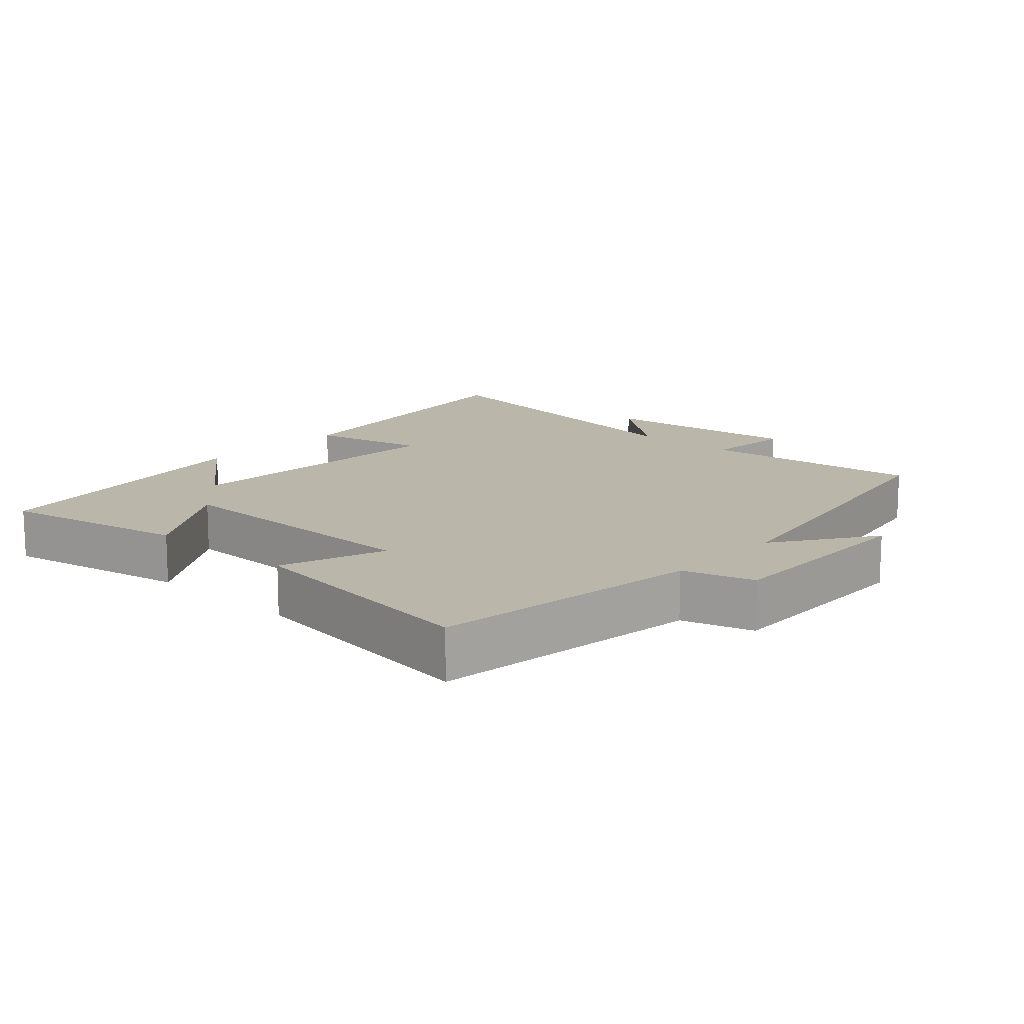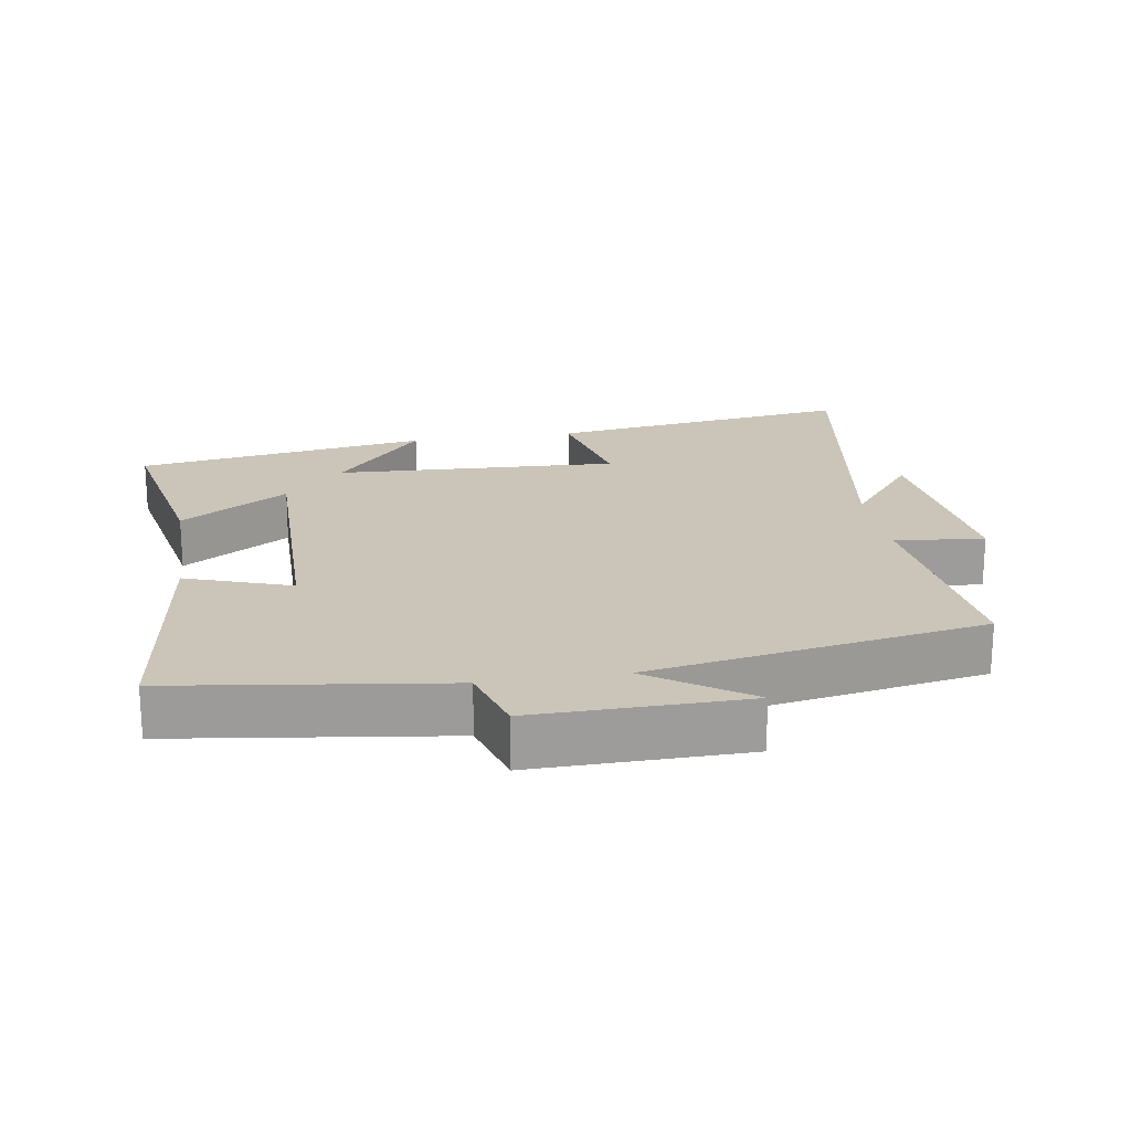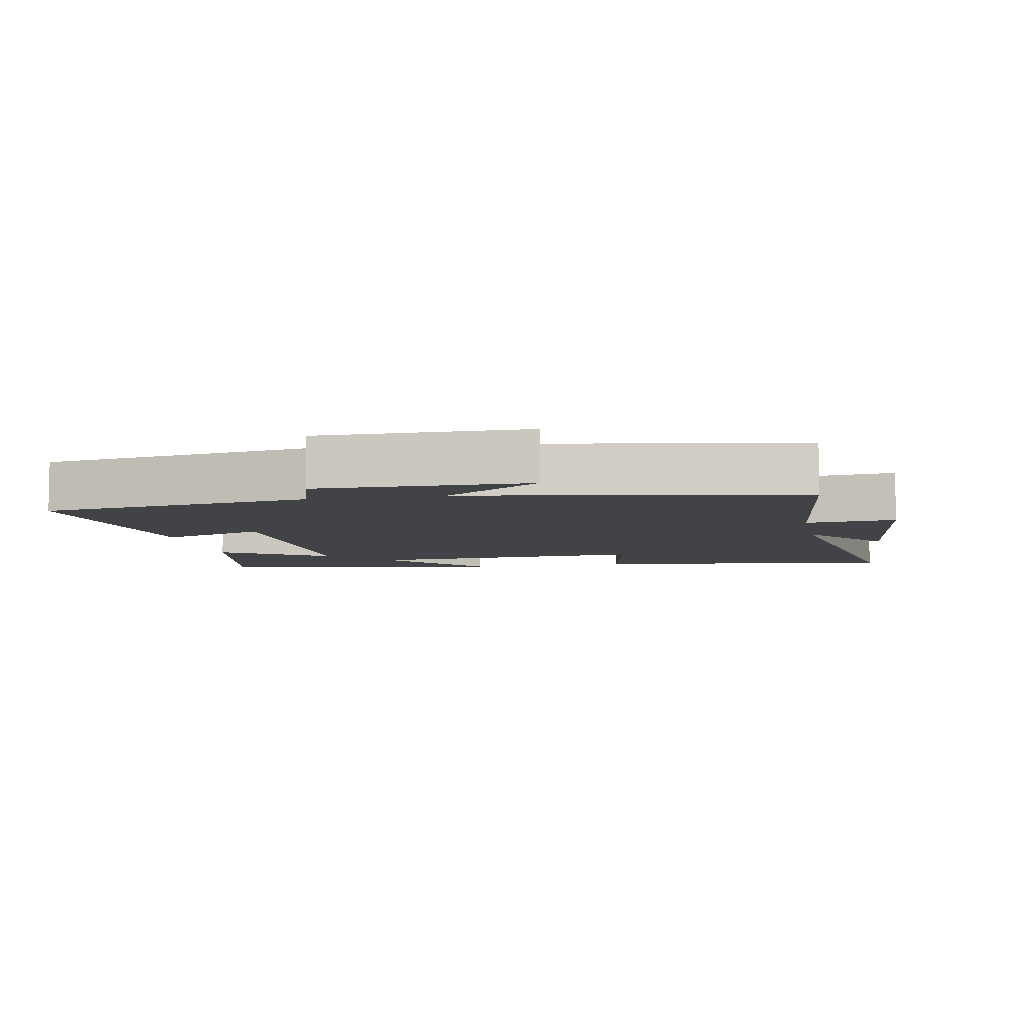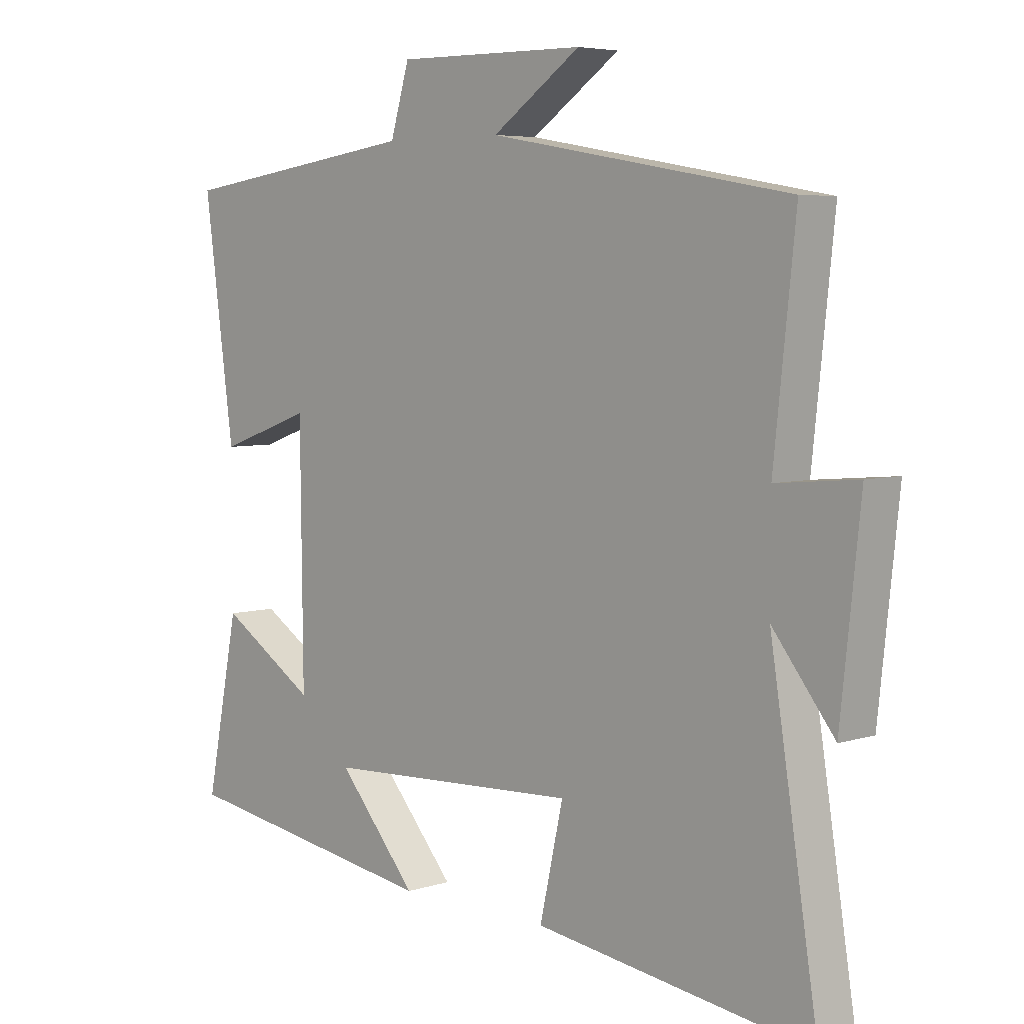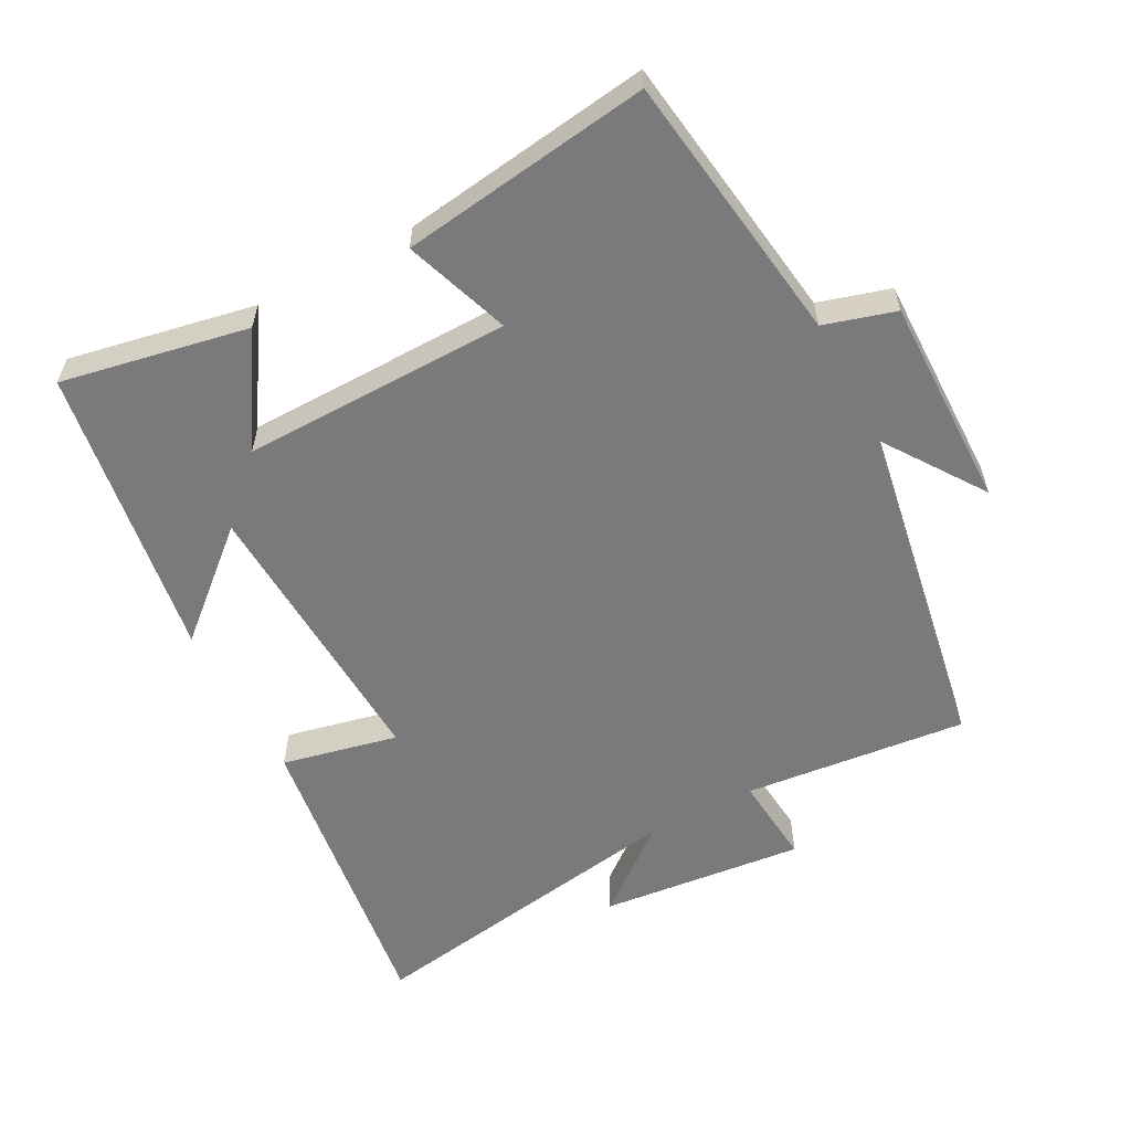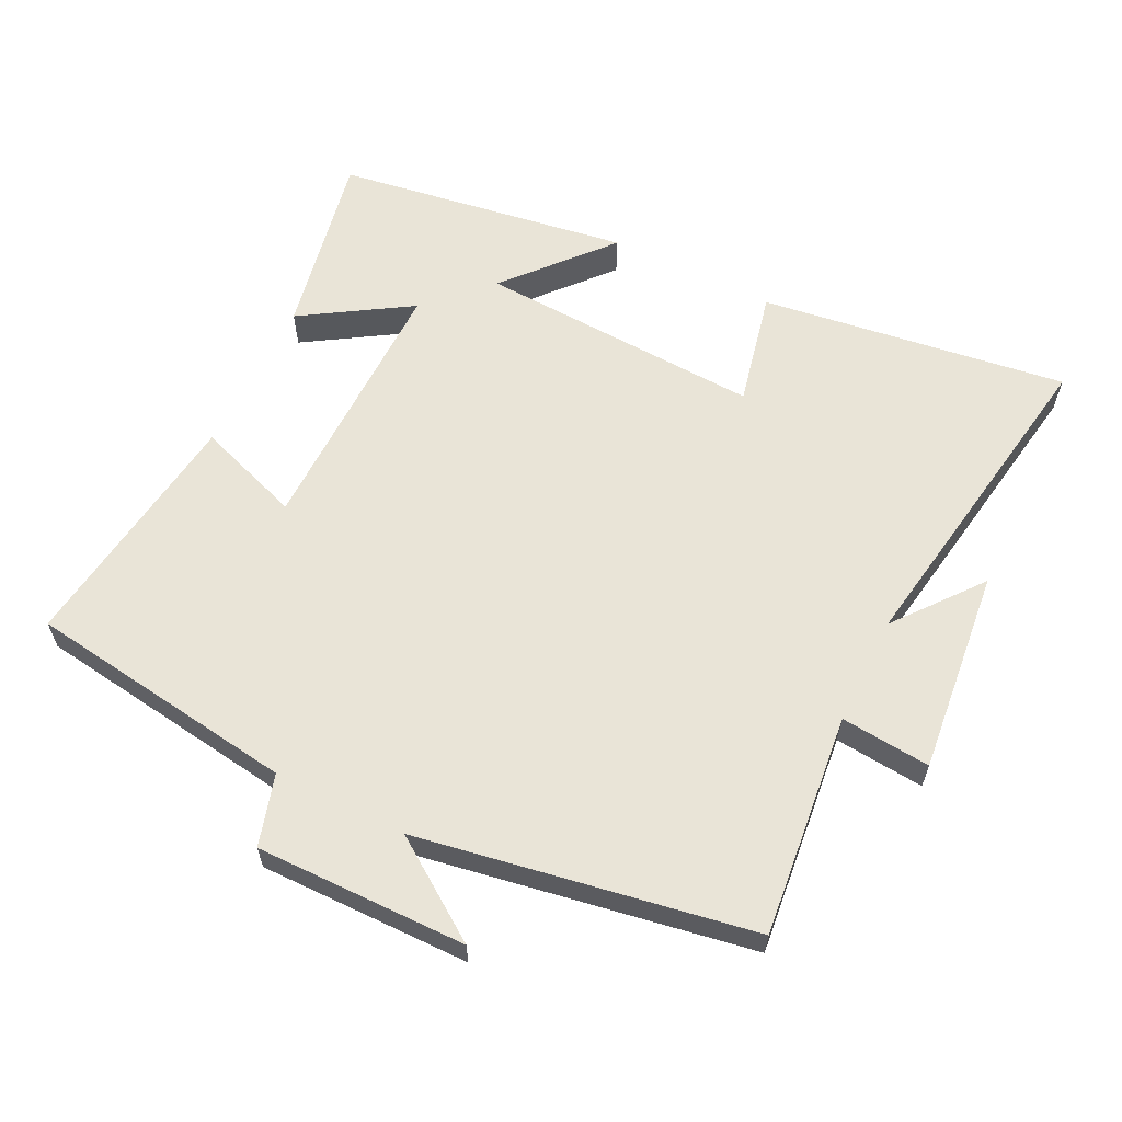
<metadata>
{"format":"obj","ext":"obj","renderer":"f3d","projection":"perspective","resolution":1024,"background":"white","views":[{"elev":14.1,"azim":-47.7,"up":"+Y"},{"elev":20.3,"azim":-9.1,"up":"+Y"},{"elev":-6.9,"azim":11.2,"up":"+Y"},{"elev":5.4,"azim":45.7,"up":"+Z"},{"elev":-58.2,"azim":-61.9,"up":"+Y"},{"elev":61.2,"azim":26.4,"up":"+Y"}]}
</metadata>
<code>
v -0.554 0.07 -0.433
v -0.5 0.07 -0.16
v -0.342 0.07 -0.26
v -0.346 0.07 0.134
v -0.5 0.07 0.08
v -0.549 0.07 0.445
v -0.151 0.07 0.5
v -0.12 0.07 0.604
v 0.19 0.07 0.6
v 0.045 0.07 0.5
v 0.535 0.07 0.414
v 0.5 0.07 0.087
v 0.632 0.07 0.099
v 0.6 0.07 -0.201
v 0.5 0.07 -0.075
v 0.578 0.07 -0.563
v 0.127 0.07 -0.5
v 0.165 0.07 -0.33
v -0.253 0.07 -0.35
v -0.123 0.07 -0.5
v -0.554 0 -0.433
v -0.5 0 -0.16
v -0.342 0 -0.26
v -0.346 0 0.134
v -0.5 0 0.08
v -0.549 0 0.445
v -0.151 0 0.5
v -0.12 0 0.604
v 0.19 0 0.6
v 0.045 0 0.5
v 0.535 0 0.414
v 0.5 0 0.087
v 0.632 0 0.099
v 0.6 0 -0.201
v 0.5 0 -0.075
v 0.578 0 -0.563
v 0.127 0 -0.5
v 0.165 0 -0.33
v -0.253 0 -0.35
v -0.123 0 -0.5
f 19 20 1 2
f 15 16 17 18
f 15 18 19
f 12 13 14 15
f 12 15 19
f 10 11 12 19
f 7 8 9 10
f 4 5 6 7
f 3 4 7 10
f 19 2 3
f 3 10 19
f 22 21 40 39
f 38 37 36 35
f 39 38 35
f 35 34 33 32
f 39 35 32
f 39 32 31 30
f 30 29 28 27
f 27 26 25 24
f 30 27 24 23
f 23 22 39
f 39 30 23
f 1 21 22 2
f 2 22 23 3
f 3 23 24 4
f 4 24 25 5
f 5 25 26 6
f 6 26 27 7
f 7 27 28 8
f 8 28 29 9
f 9 29 30 10
f 10 30 31 11
f 11 31 32 12
f 12 32 33 13
f 13 33 34 14
f 14 34 35 15
f 15 35 36 16
f 16 36 37 17
f 17 37 38 18
f 18 38 39 19
f 19 39 40 20
f 20 40 21 1

</code>
